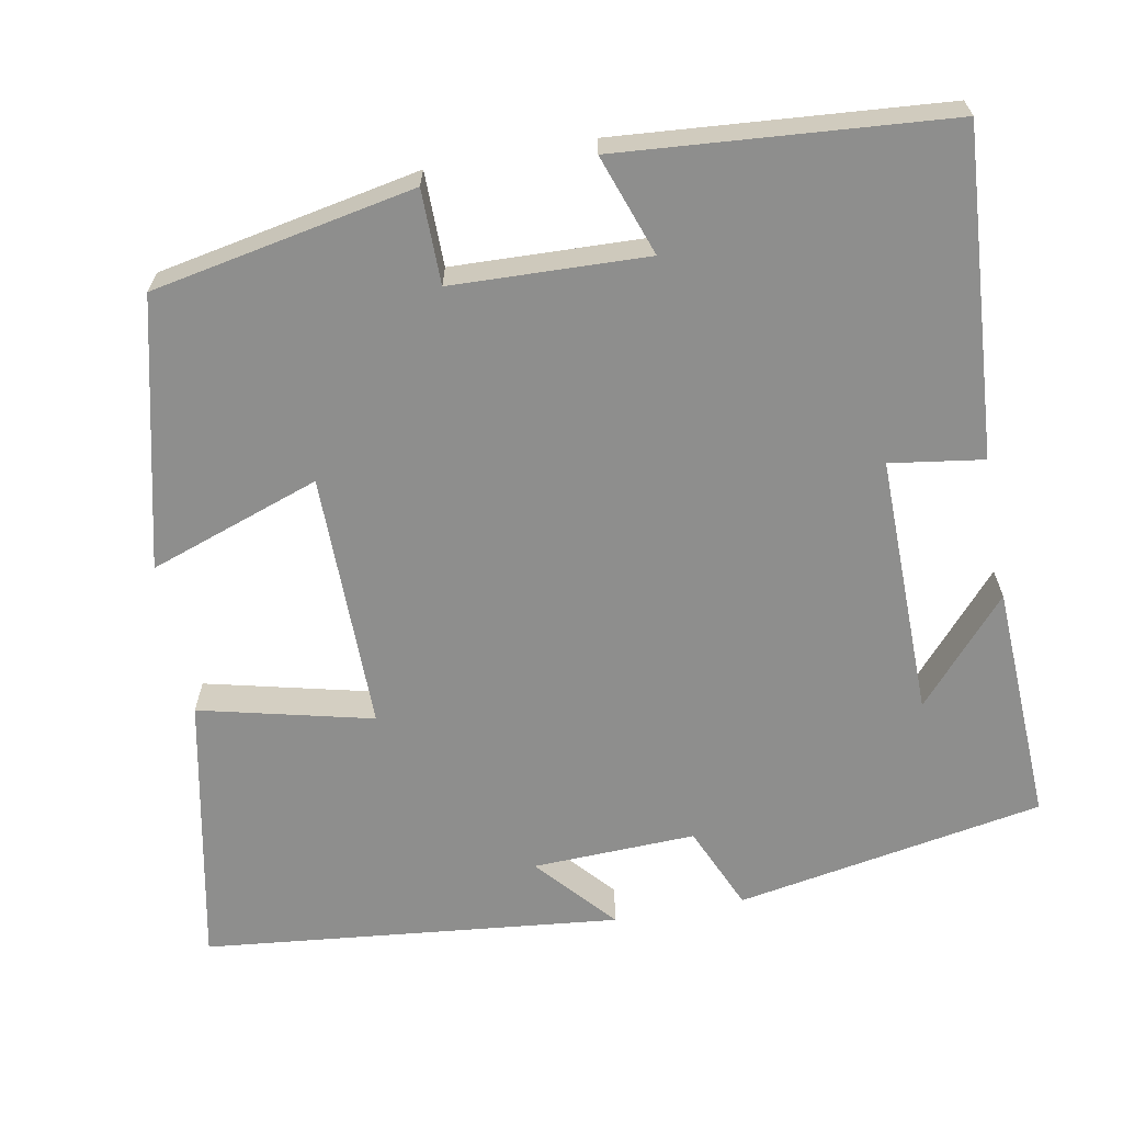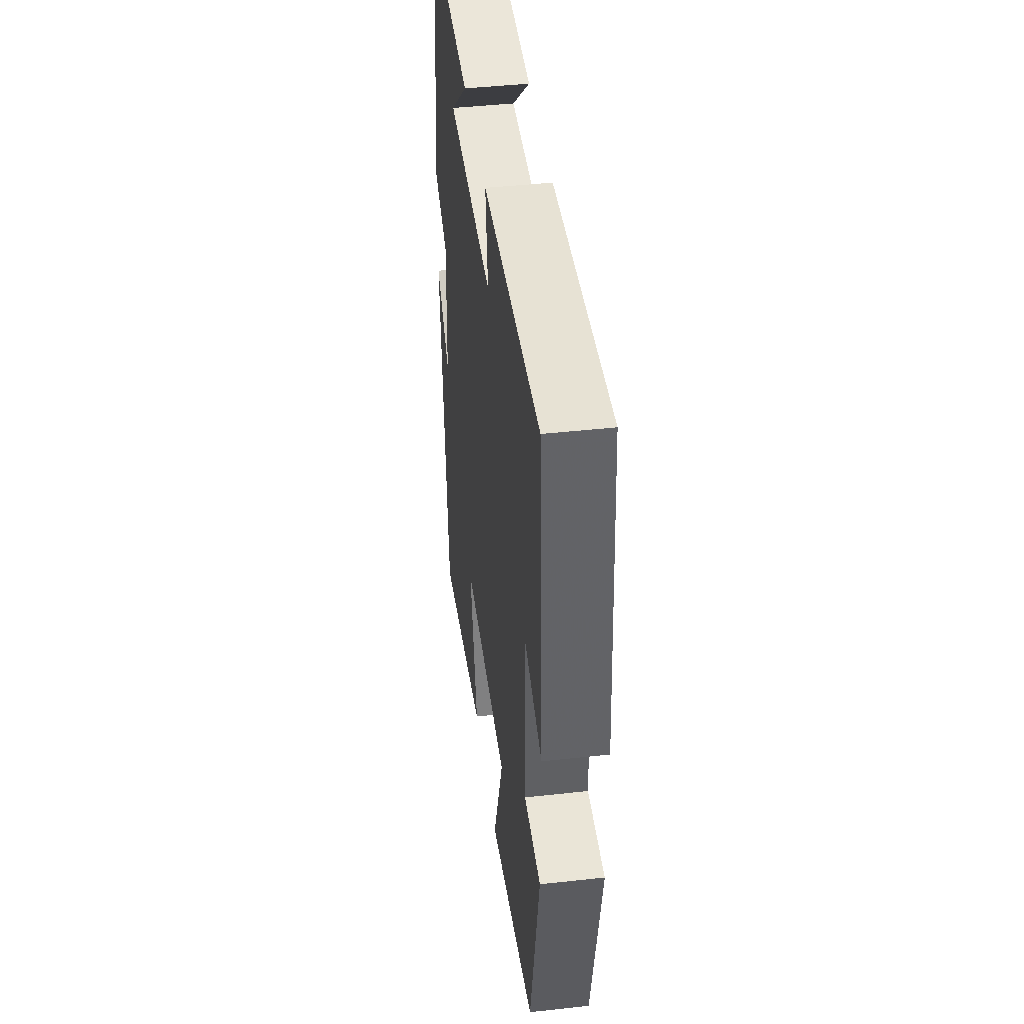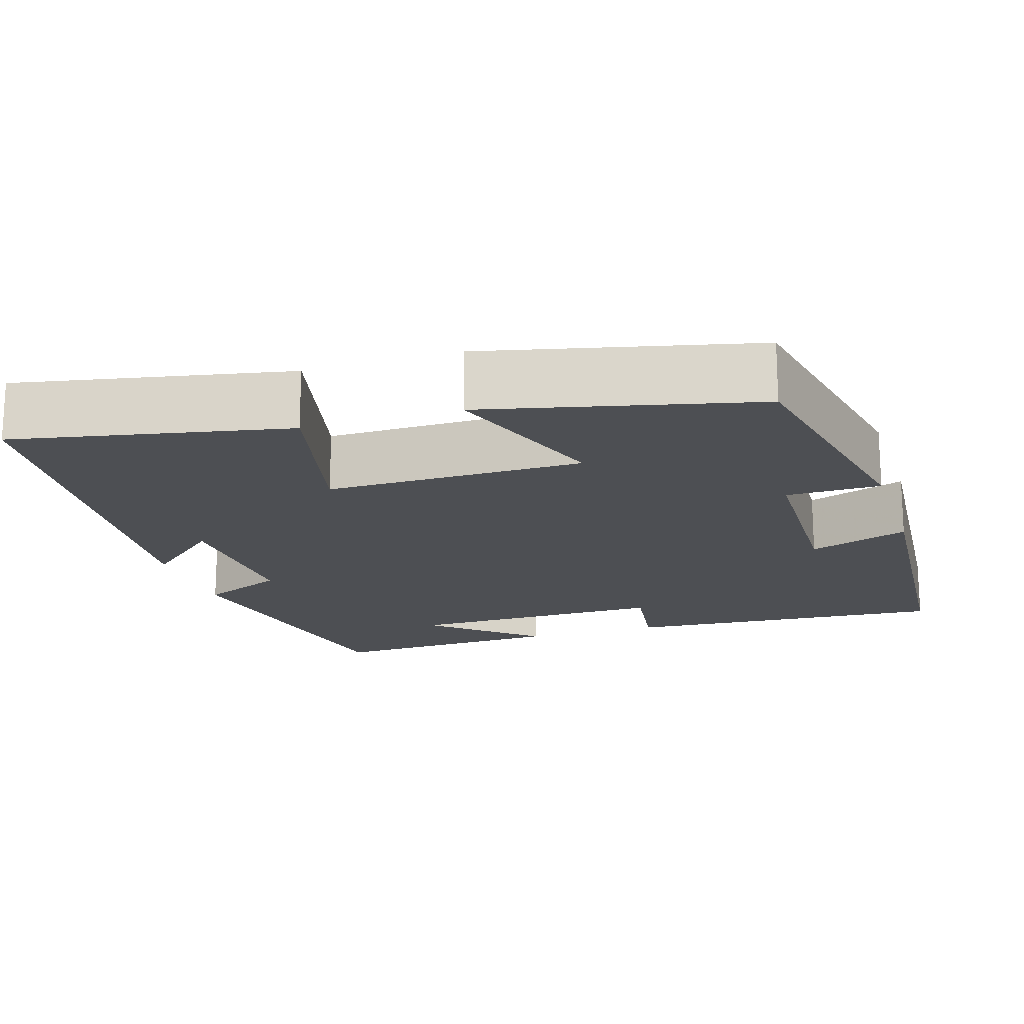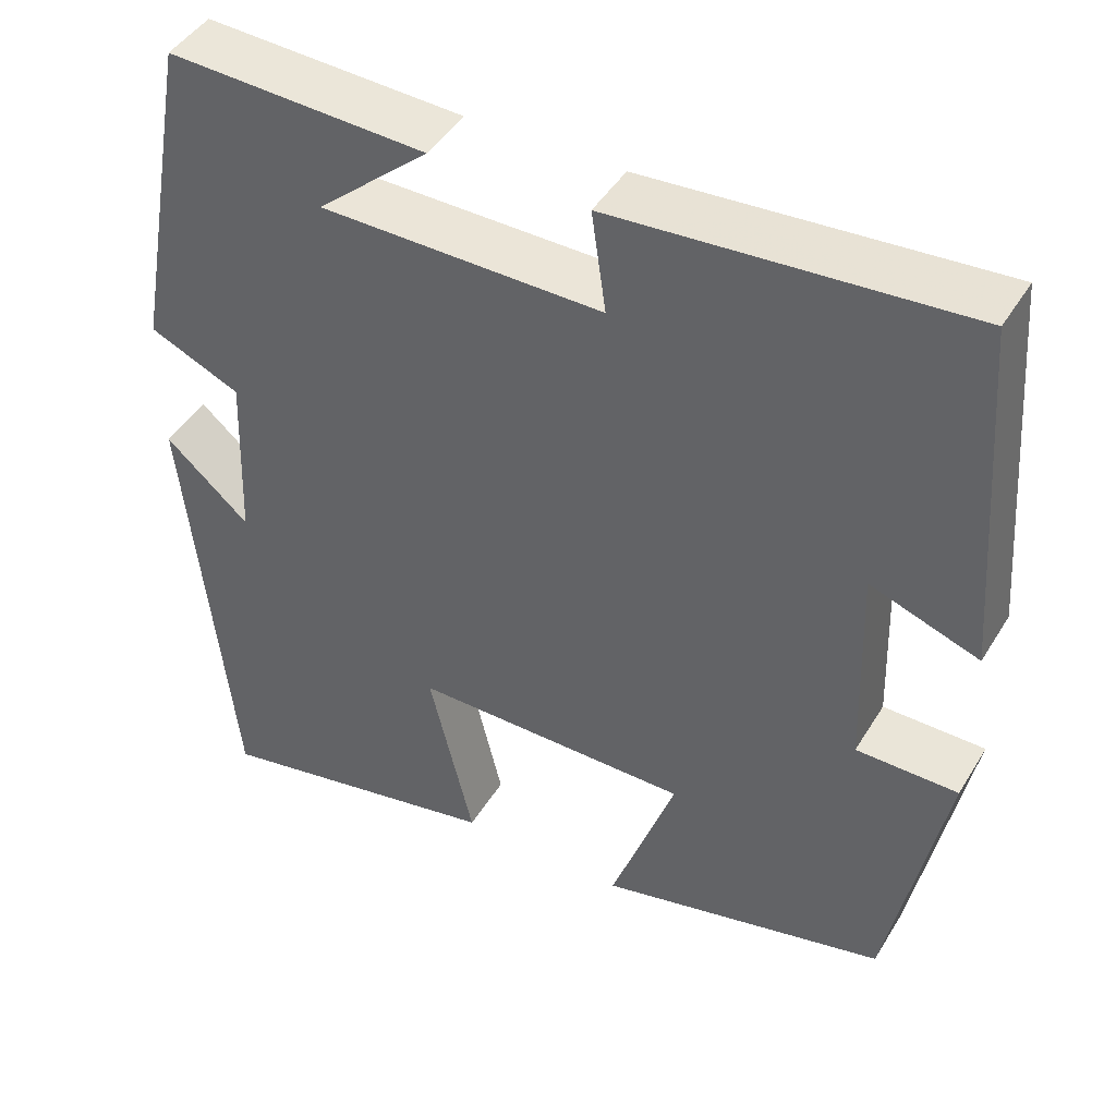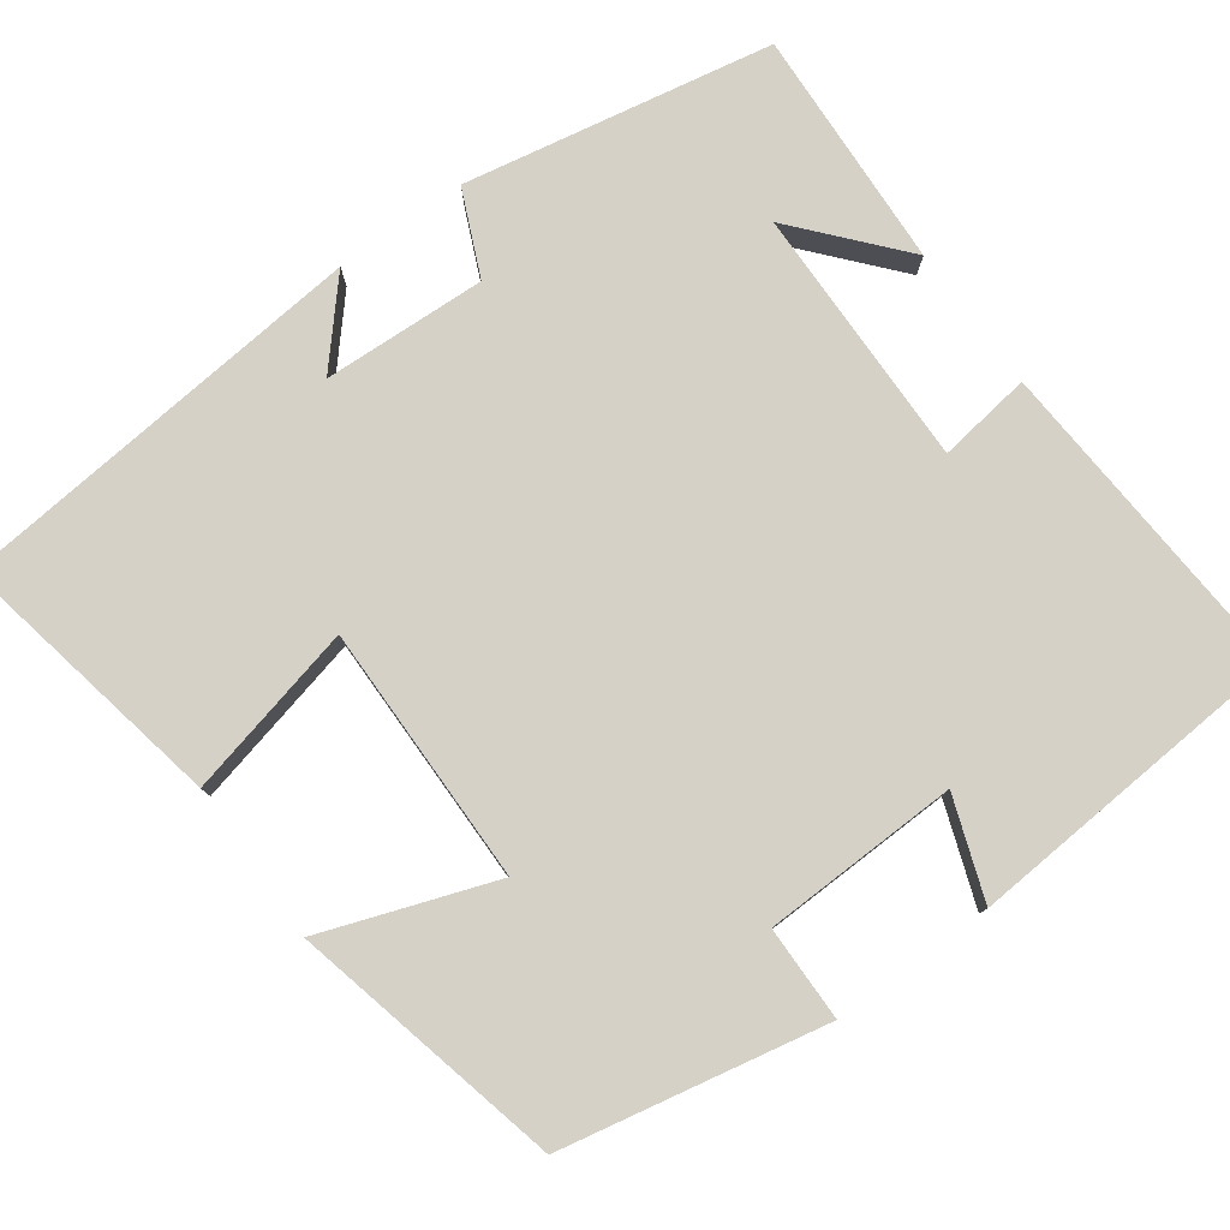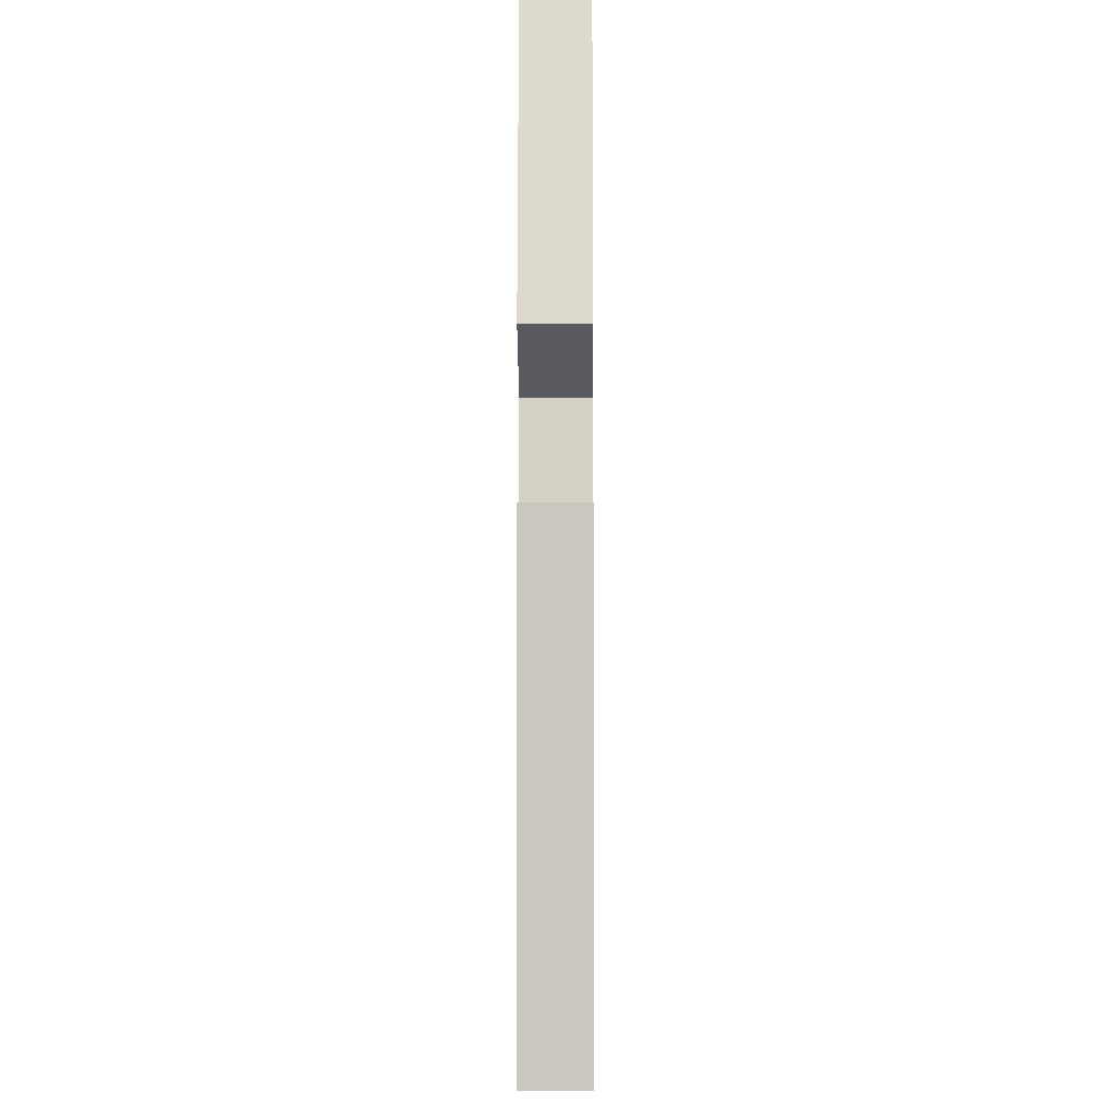
<metadata>
{"format":"obj","ext":"obj","renderer":"f3d","projection":"perspective","resolution":1024,"background":"white","views":[{"elev":-64.8,"azim":-79.6,"up":"+Y"},{"elev":43.9,"azim":-97.4,"up":"+Z"},{"elev":-17.6,"azim":-162.4,"up":"+Y"},{"elev":44.9,"azim":-150.4,"up":"+Z"},{"elev":79.0,"azim":-125.8,"up":"+Y"},{"elev":-8.2,"azim":90.3,"up":"+Z"}]}
</metadata>
<code>
v -0.435 0.07 -0.42
v -0.5 0.07 -0.089
v -0.381 0.07 -0.088
v -0.373 0.07 0.158
v -0.5 0.07 0.113
v -0.468 0.07 0.528
v -0.056 0.07 0.5
v -0.073 0.07 0.382
v 0.257 0.07 0.386
v 0.126 0.07 0.5
v 0.429 0.07 0.514
v 0.5 0.07 0.125
v 0.393 0.07 0.078
v 0.401 0.07 -0.128
v 0.5 0.07 -0.041
v 0.446 0.07 -0.568
v 0.102 0.07 -0.5
v 0.154 0.07 -0.282
v -0.172 0.07 -0.284
v -0.096 0.07 -0.5
v -0.435 0 -0.42
v -0.5 0 -0.089
v -0.381 0 -0.088
v -0.373 0 0.158
v -0.5 0 0.113
v -0.468 0 0.528
v -0.056 0 0.5
v -0.073 0 0.382
v 0.257 0 0.386
v 0.126 0 0.5
v 0.429 0 0.514
v 0.5 0 0.125
v 0.393 0 0.078
v 0.401 0 -0.128
v 0.5 0 -0.041
v 0.446 0 -0.568
v 0.102 0 -0.5
v 0.154 0 -0.282
v -0.172 0 -0.284
v -0.096 0 -0.5
f 19 20 1 2
f 18 19 2 3
f 16 17 18
f 14 15 16
f 14 16 18
f 13 14 18 3
f 9 10 11
f 9 11 12 13
f 5 6 7 8
f 4 5 8 9
f 3 4 9 13
f 22 21 40 39
f 23 22 39 38
f 38 37 36
f 36 35 34
f 38 36 34
f 23 38 34 33
f 31 30 29
f 33 32 31 29
f 28 27 26 25
f 29 28 25 24
f 33 29 24 23
f 1 21 22 2
f 2 22 23 3
f 3 23 24 4
f 4 24 25 5
f 5 25 26 6
f 6 26 27 7
f 7 27 28 8
f 8 28 29 9
f 9 29 30 10
f 10 30 31 11
f 11 31 32 12
f 12 32 33 13
f 13 33 34 14
f 14 34 35 15
f 15 35 36 16
f 16 36 37 17
f 17 37 38 18
f 18 38 39 19
f 19 39 40 20
f 20 40 21 1

</code>
